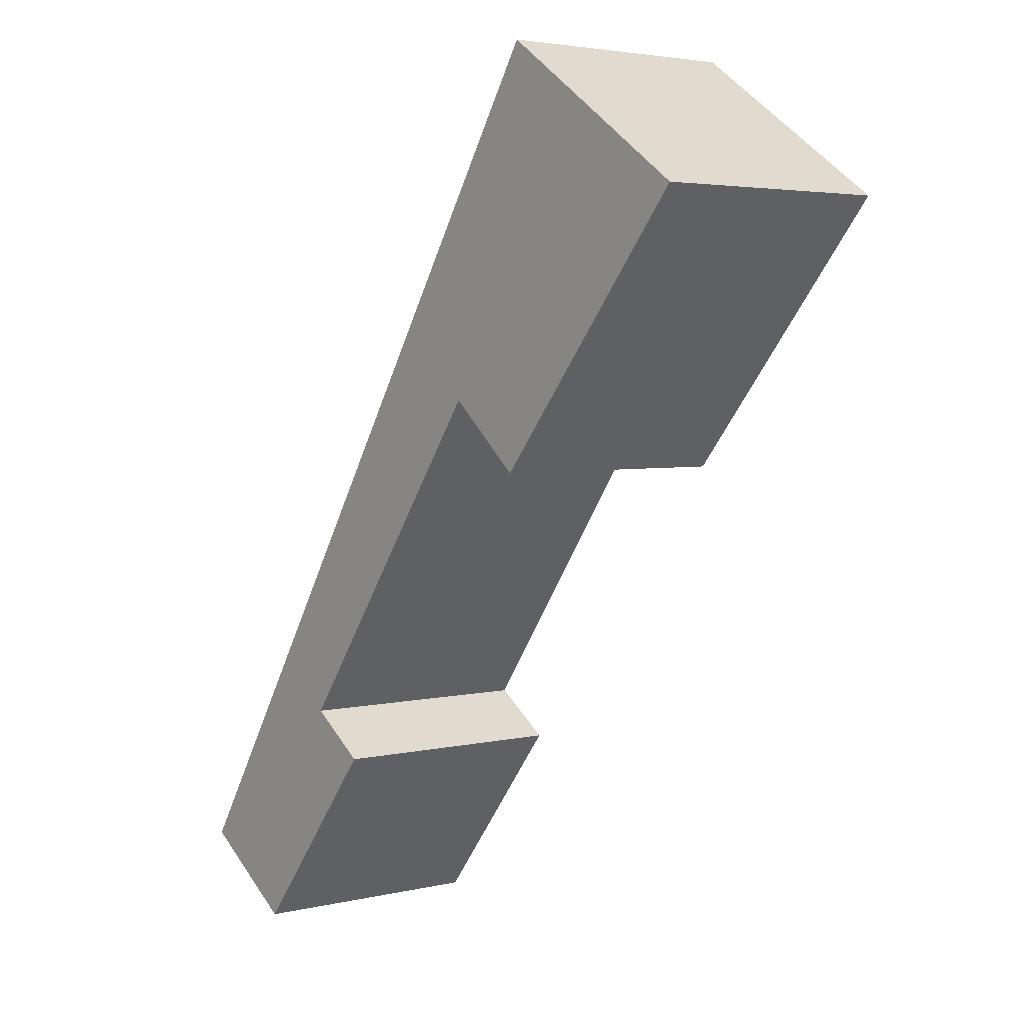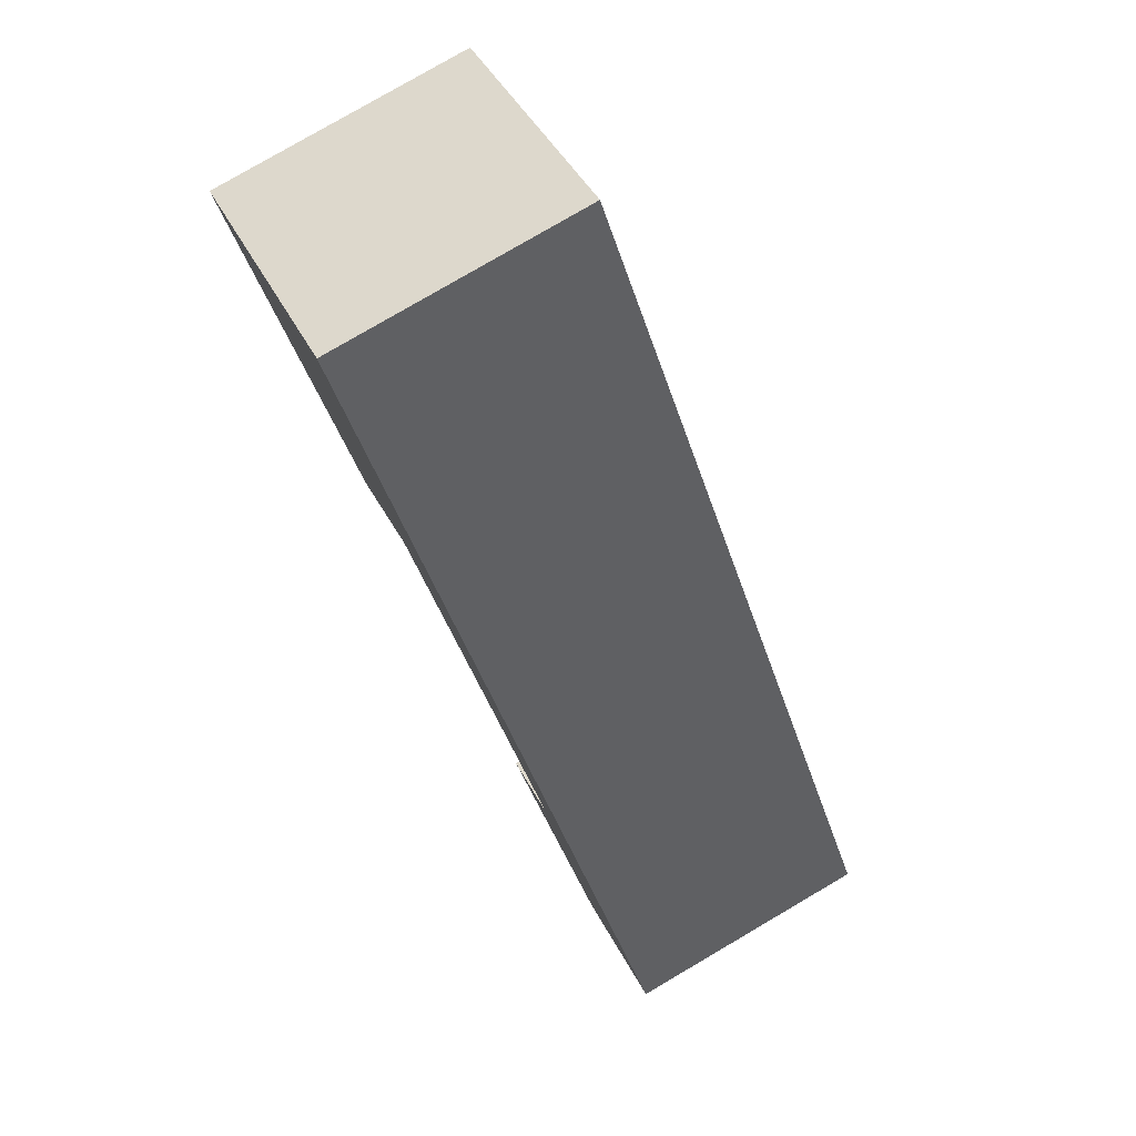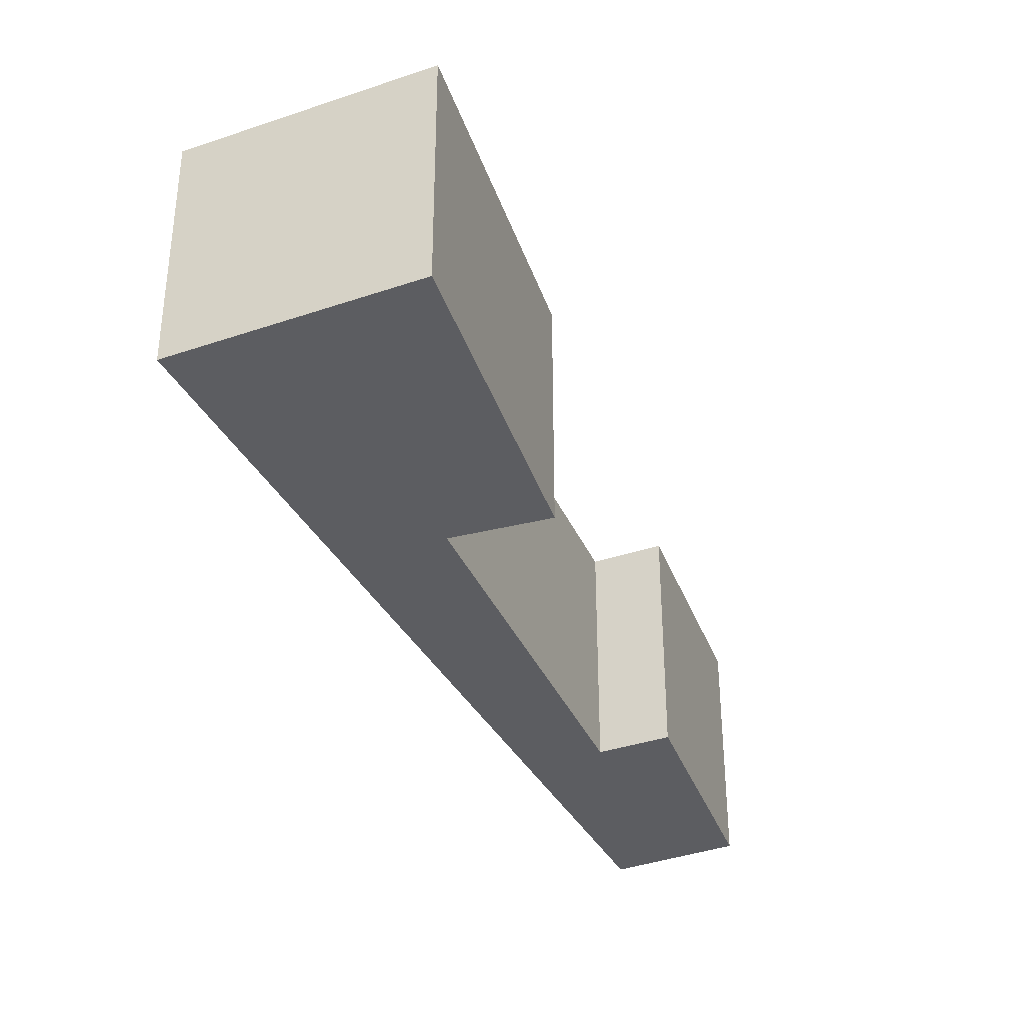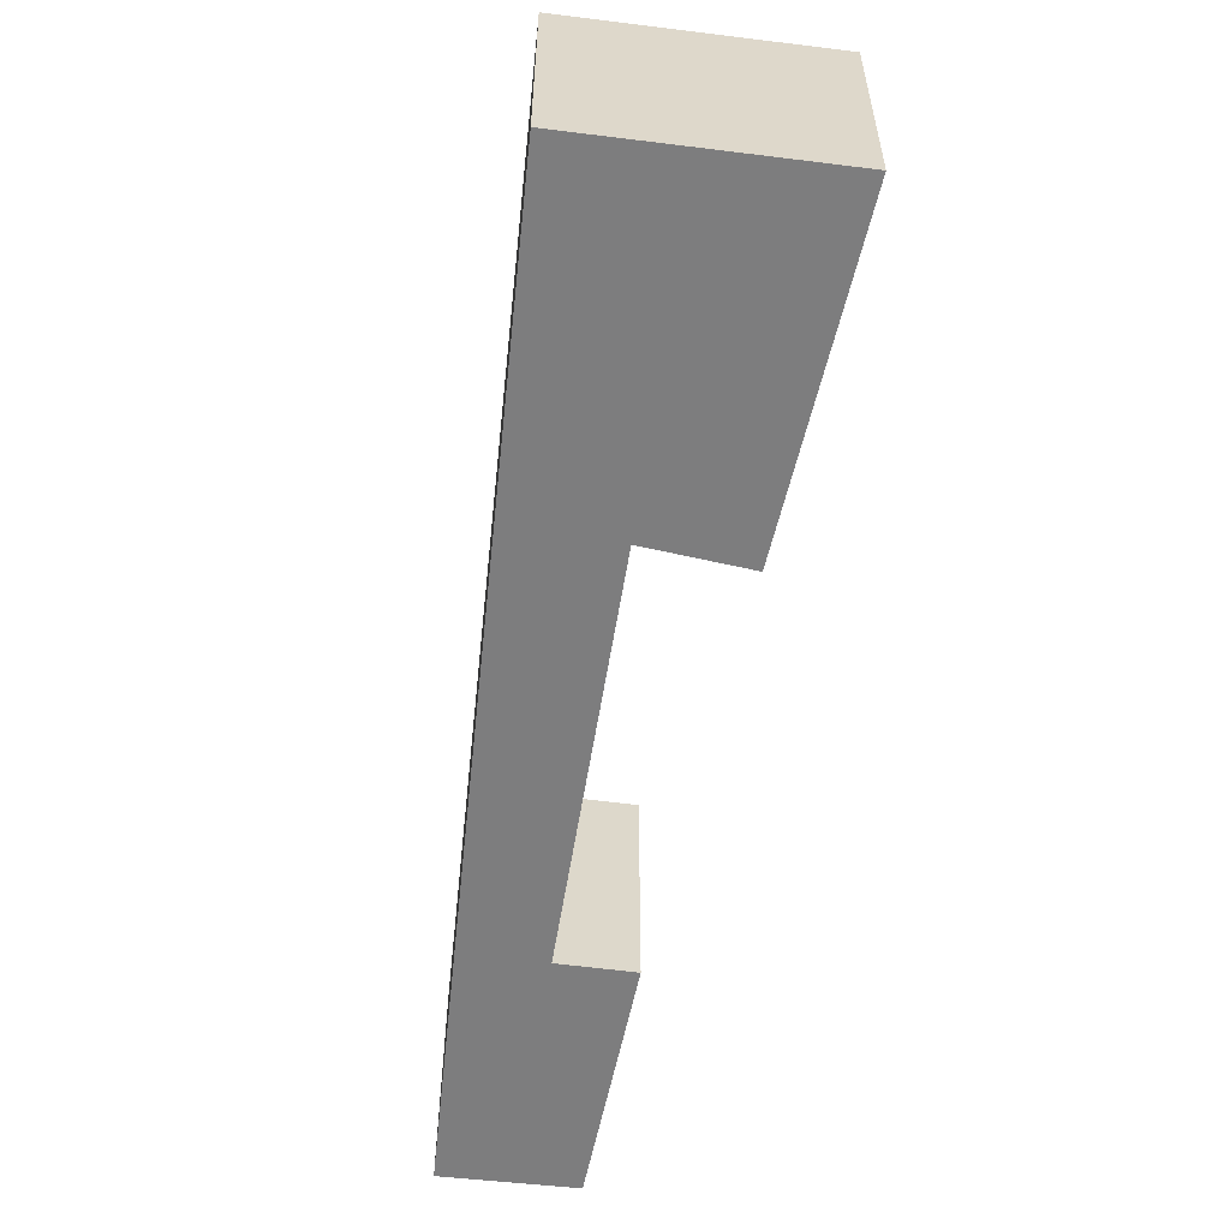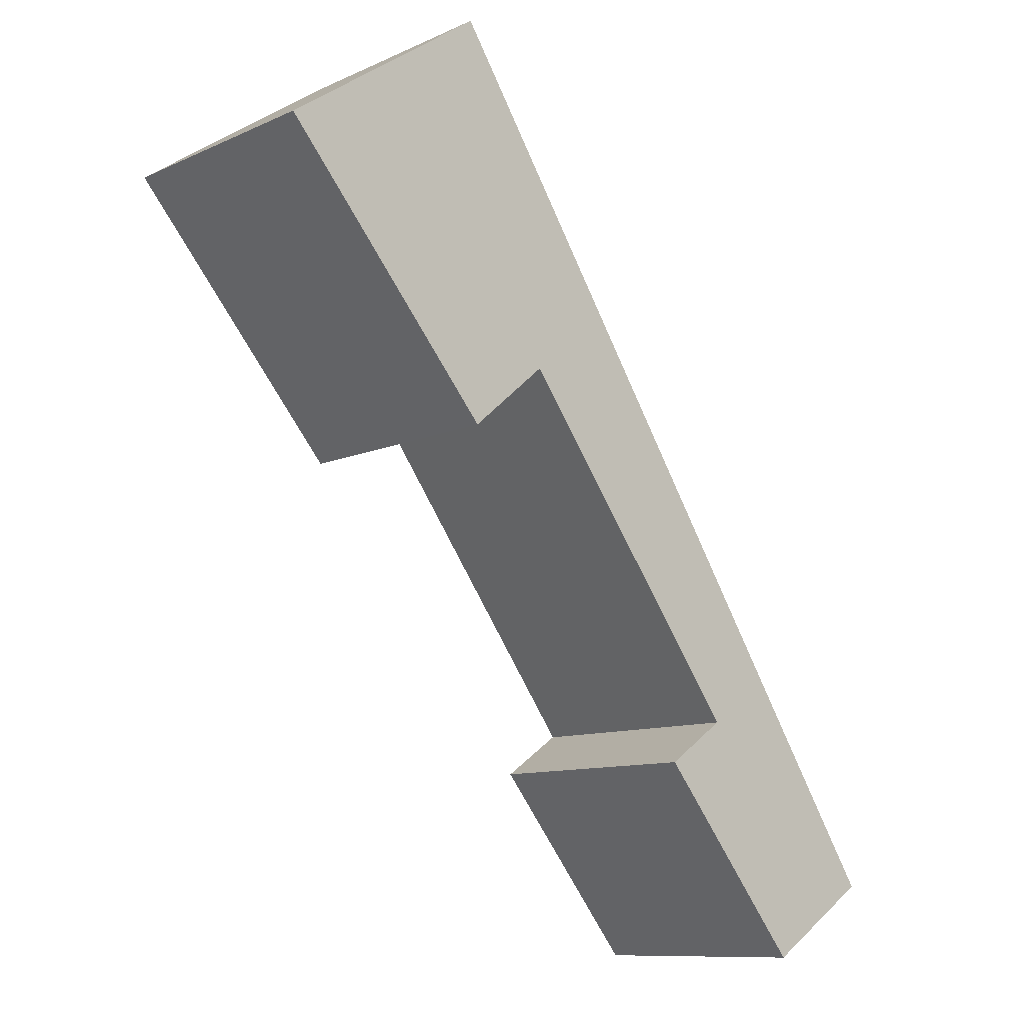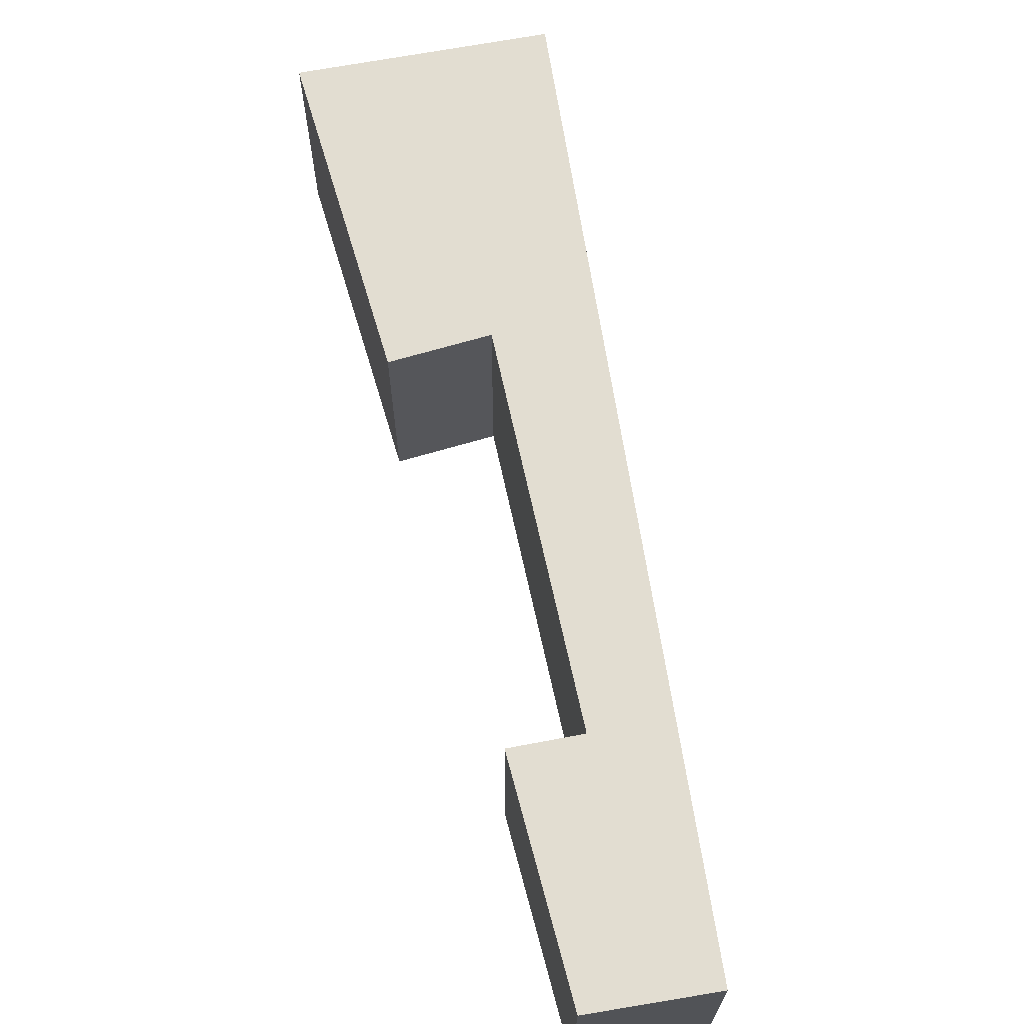
<metadata>
{"format":"obj","ext":"obj","renderer":"f3d","projection":"perspective","resolution":1024,"background":"white","views":[{"elev":3.6,"azim":51.6,"up":"+Z"},{"elev":79.7,"azim":-120.3,"up":"+Z"},{"elev":-37.0,"azim":58.3,"up":"+Y"},{"elev":-59.1,"azim":27.1,"up":"+Y"},{"elev":-10.4,"azim":138.5,"up":"+Z"},{"elev":68.5,"azim":-156.0,"up":"+Y"}]}
</metadata>
<code>
v 1.158 -0.00909 1.549
v 1.117 -0.00909 1.446
v 1.069 -0.00909 1.478
v 1.185 -0.00909 1.53
v 1.264 -0.00909 1.693
v 1.303 -0.00909 1.838
v 1.298 -0.00909 1.663
v 1.394 -0.00909 1.775
v 1.069 -0.117 1.478
v 1.117 -0.117 1.446
v 1.158 -0.117 1.549
v 1.185 -0.117 1.53
v 1.264 -0.117 1.693
v 1.303 -0.117 1.838
v 1.298 -0.117 1.663
v 1.394 -0.117 1.775
v 1.117 -0.117 1.446
v 1.069 -0.117 1.478
v 1.069 -0.00909 1.478
v 1.117 -0.00909 1.446
v 1.185 -0.117 1.53
v 1.117 -0.117 1.446
v 1.117 -0.00909 1.446
v 1.185 -0.00909 1.53
v 1.158 -0.117 1.549
v 1.185 -0.117 1.53
v 1.185 -0.00909 1.53
v 1.158 -0.00909 1.549
v 1.264 -0.117 1.693
v 1.158 -0.117 1.549
v 1.158 -0.00909 1.549
v 1.264 -0.00909 1.693
v 1.298 -0.117 1.663
v 1.264 -0.117 1.693
v 1.264 -0.00909 1.693
v 1.298 -0.00909 1.663
v 1.394 -0.117 1.775
v 1.298 -0.117 1.663
v 1.298 -0.00909 1.663
v 1.394 -0.00909 1.775
v 1.303 -0.117 1.838
v 1.394 -0.117 1.775
v 1.394 -0.00909 1.775
v 1.303 -0.00909 1.838
v 1.069 -0.117 1.478
v 1.303 -0.117 1.838
v 1.303 -0.00909 1.838
v 1.069 -0.00909 1.478
f 1 2 3
f 1 4 2
f 5 1 3
f 5 3 6
f 7 5 6
f 8 7 6
f 9 10 11
f 12 11 10
f 9 11 13
f 14 9 13
f 14 13 15
f 16 14 15
f 17 18 19
f 17 19 20
f 21 22 23
f 21 23 24
f 25 26 27
f 25 27 28
f 29 30 31
f 29 31 32
f 33 34 35
f 33 35 36
f 37 38 39
f 37 39 40
f 41 42 43
f 41 43 44
f 45 46 47
f 45 47 48

</code>
